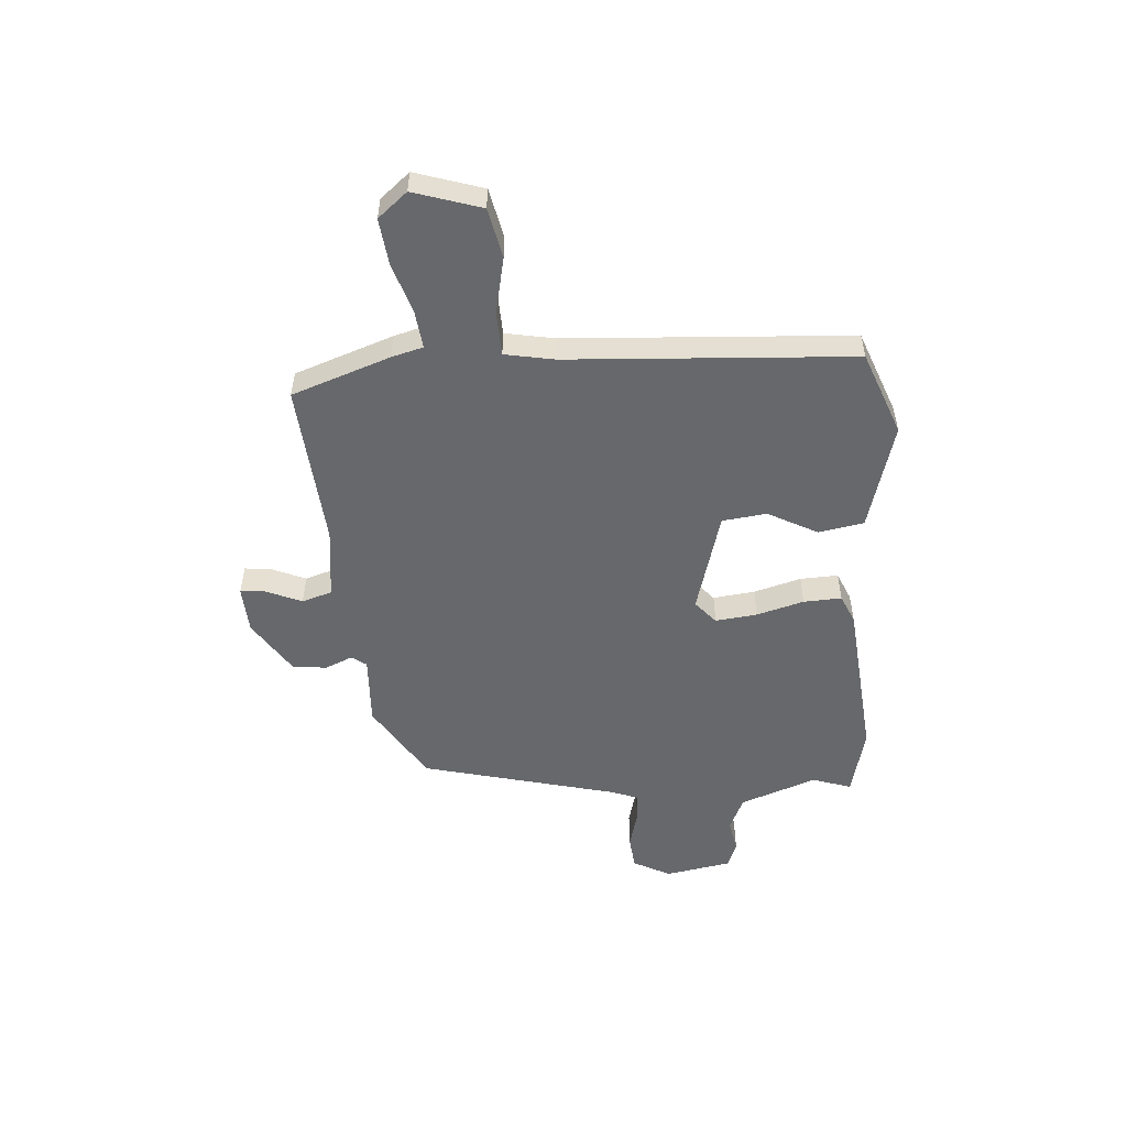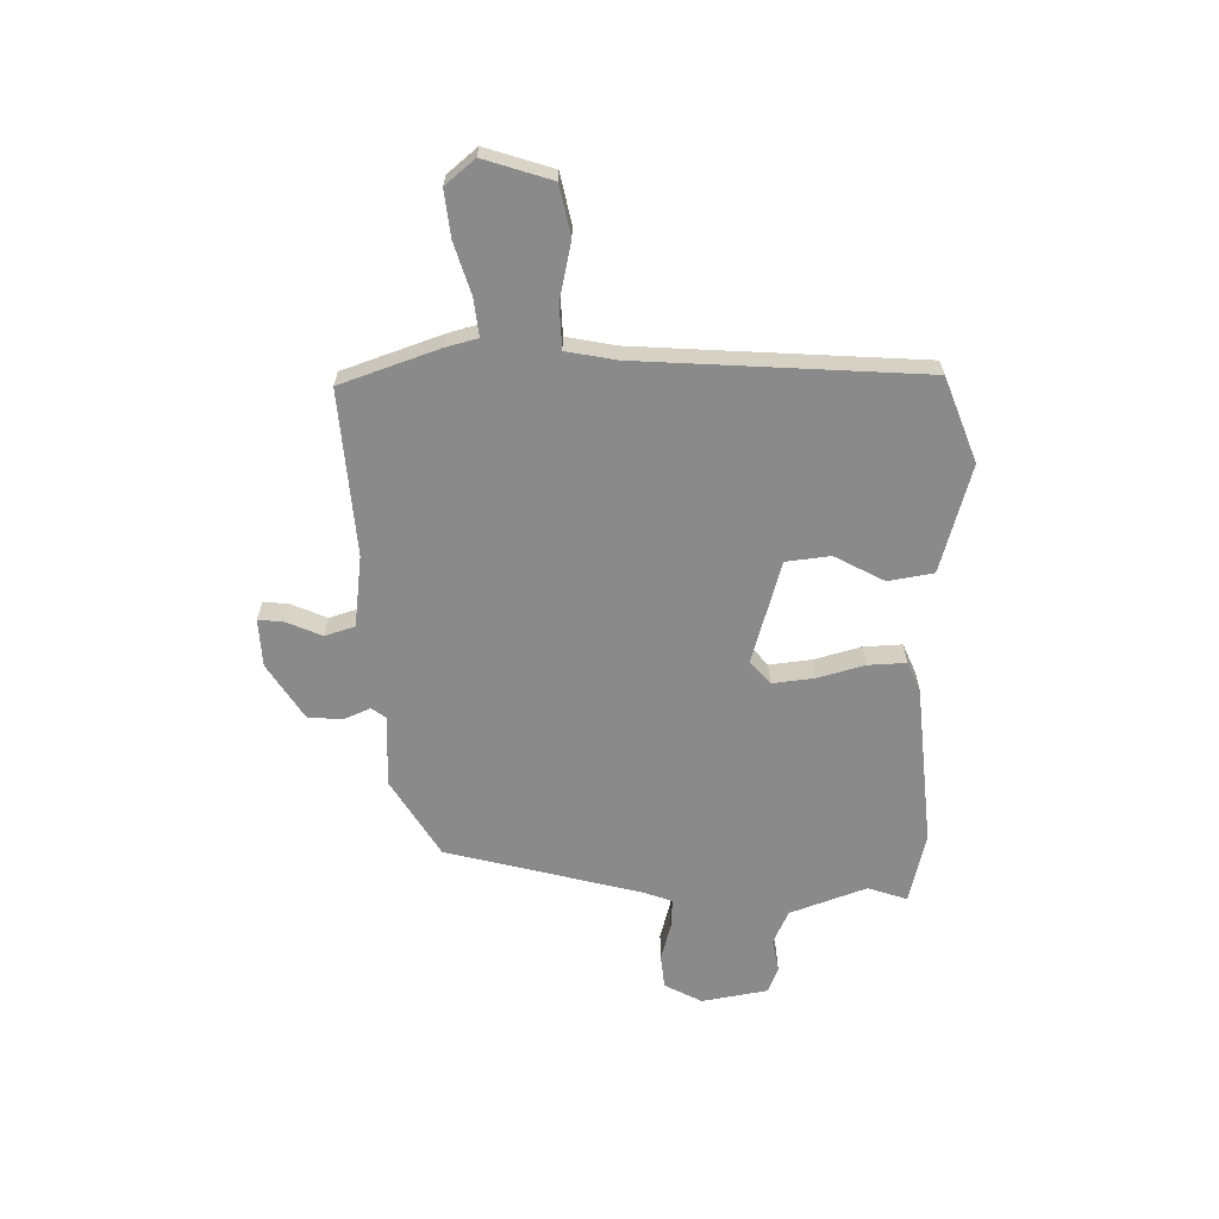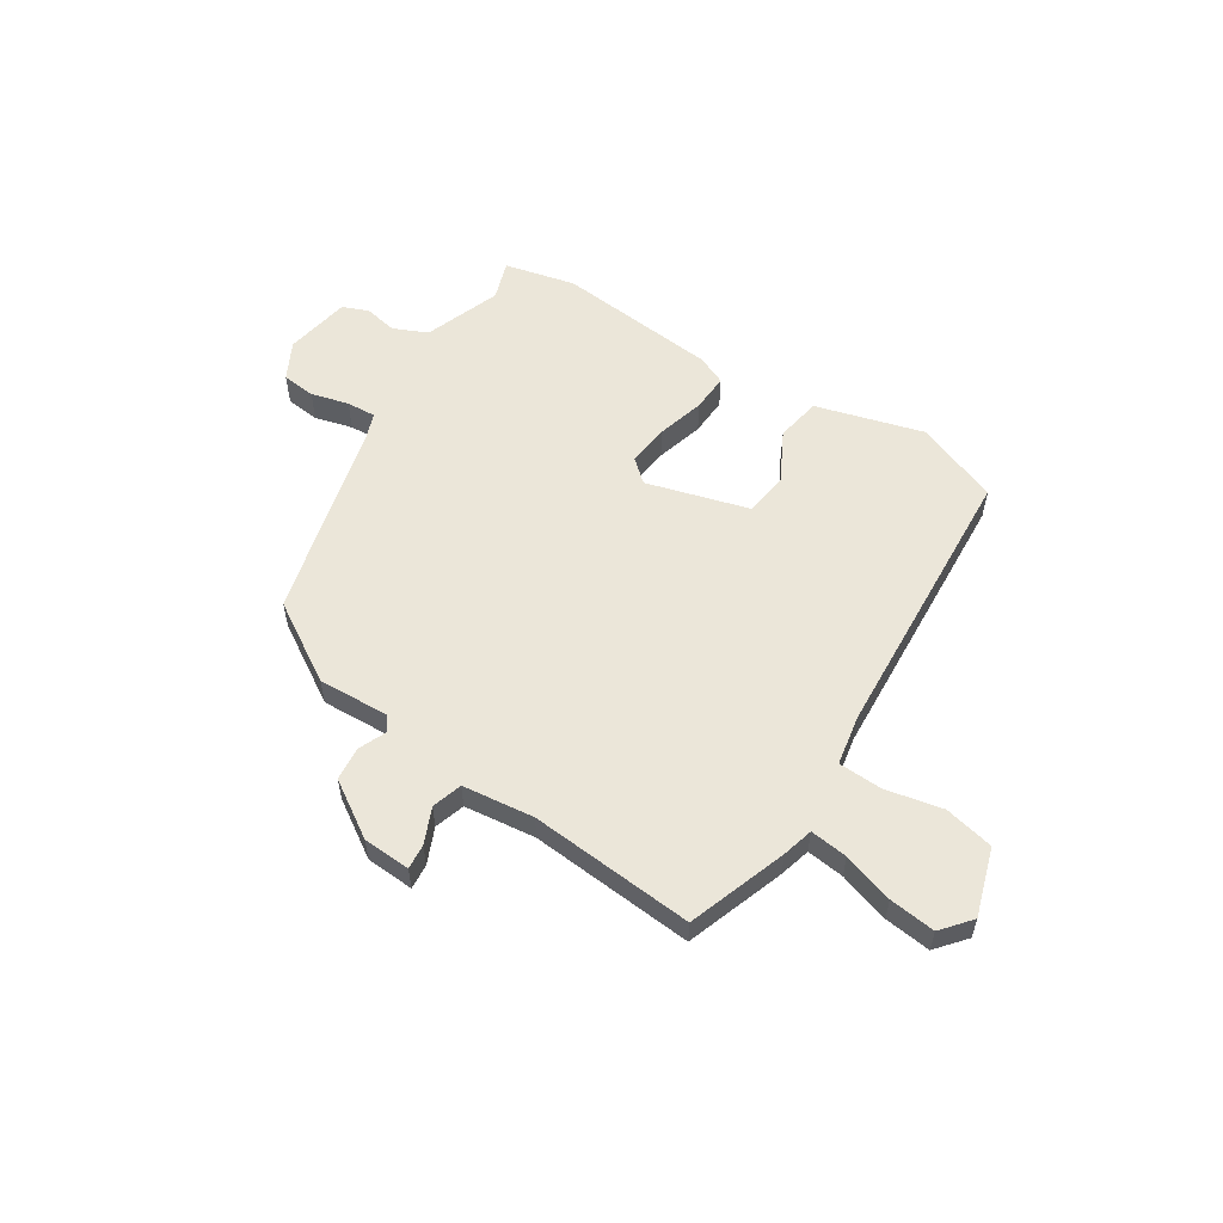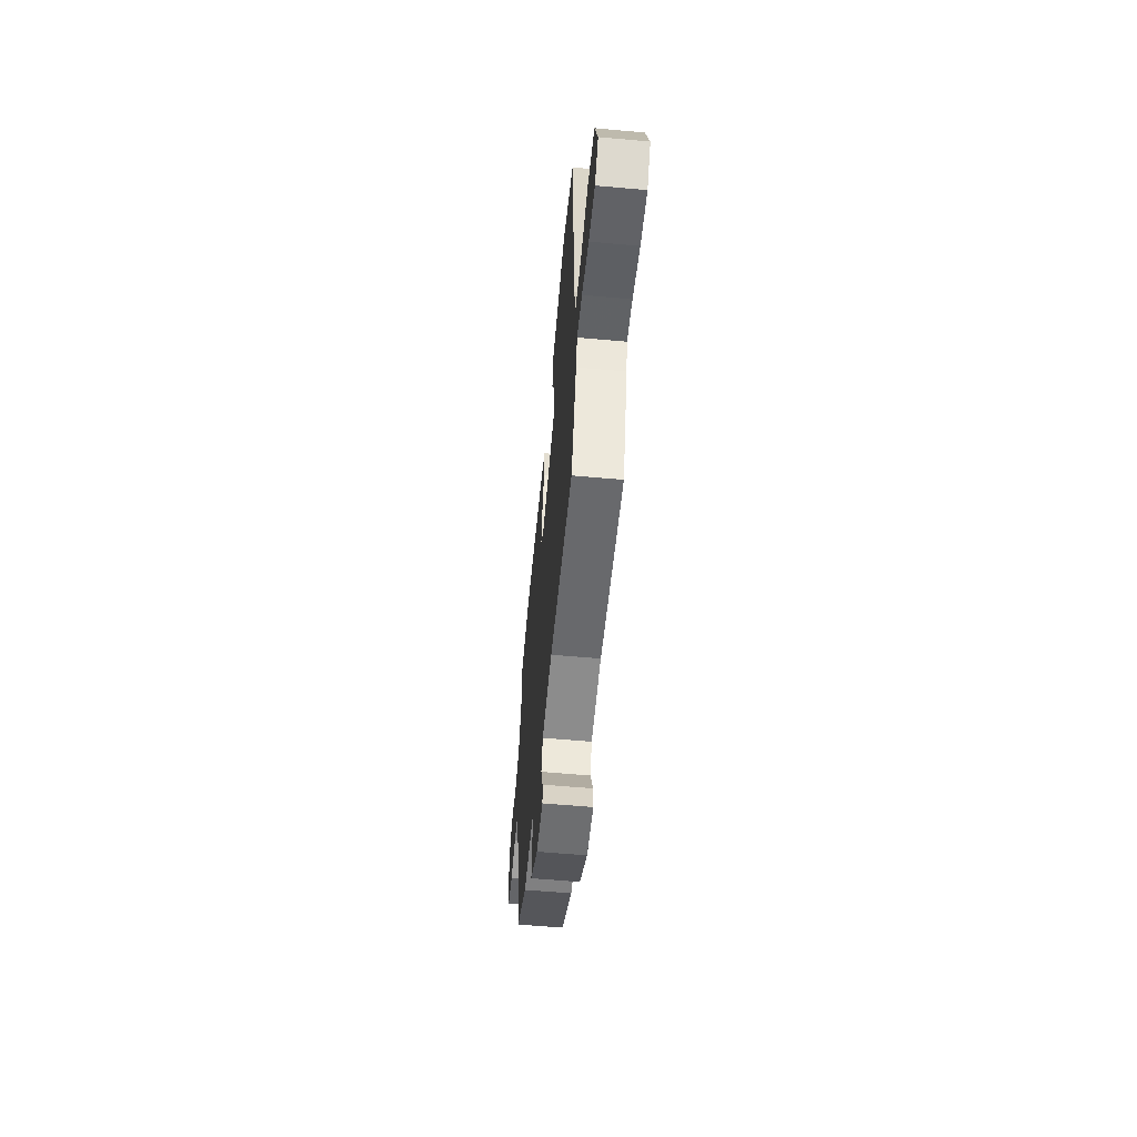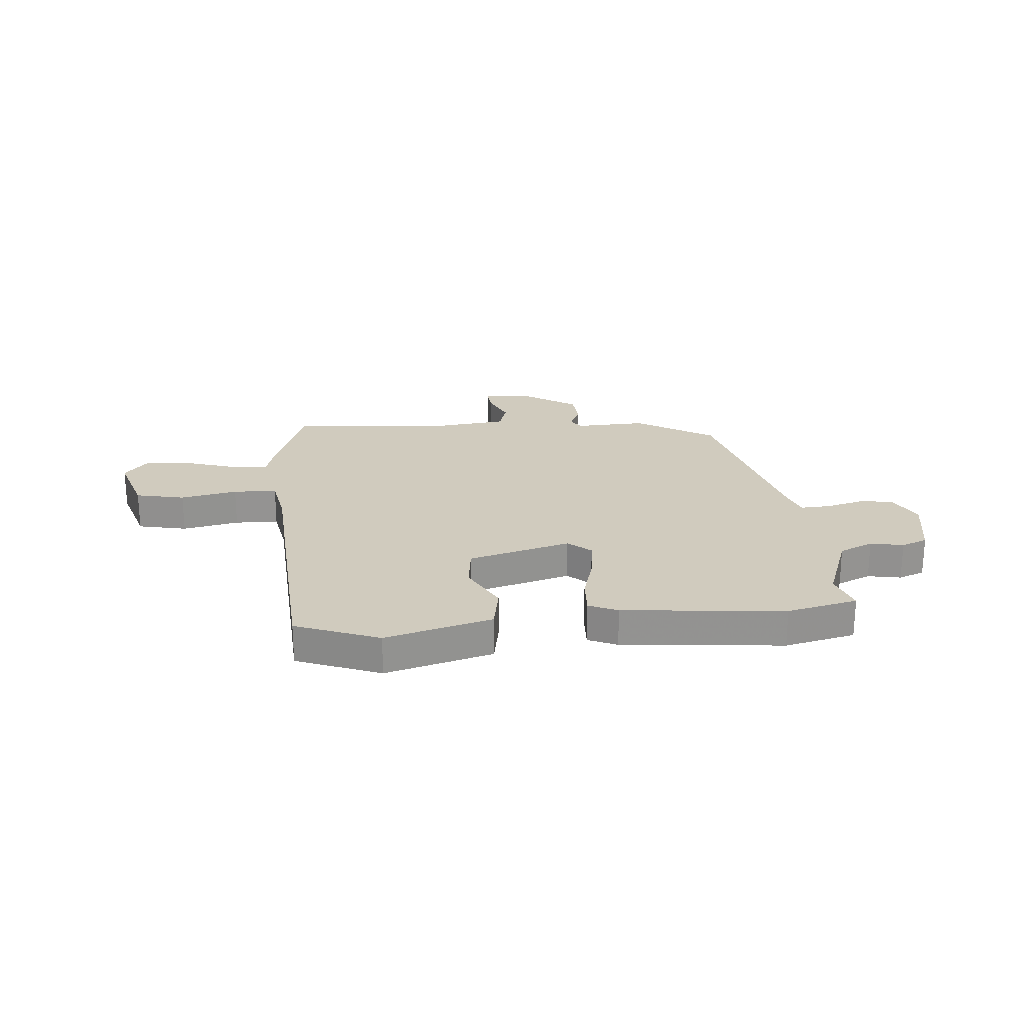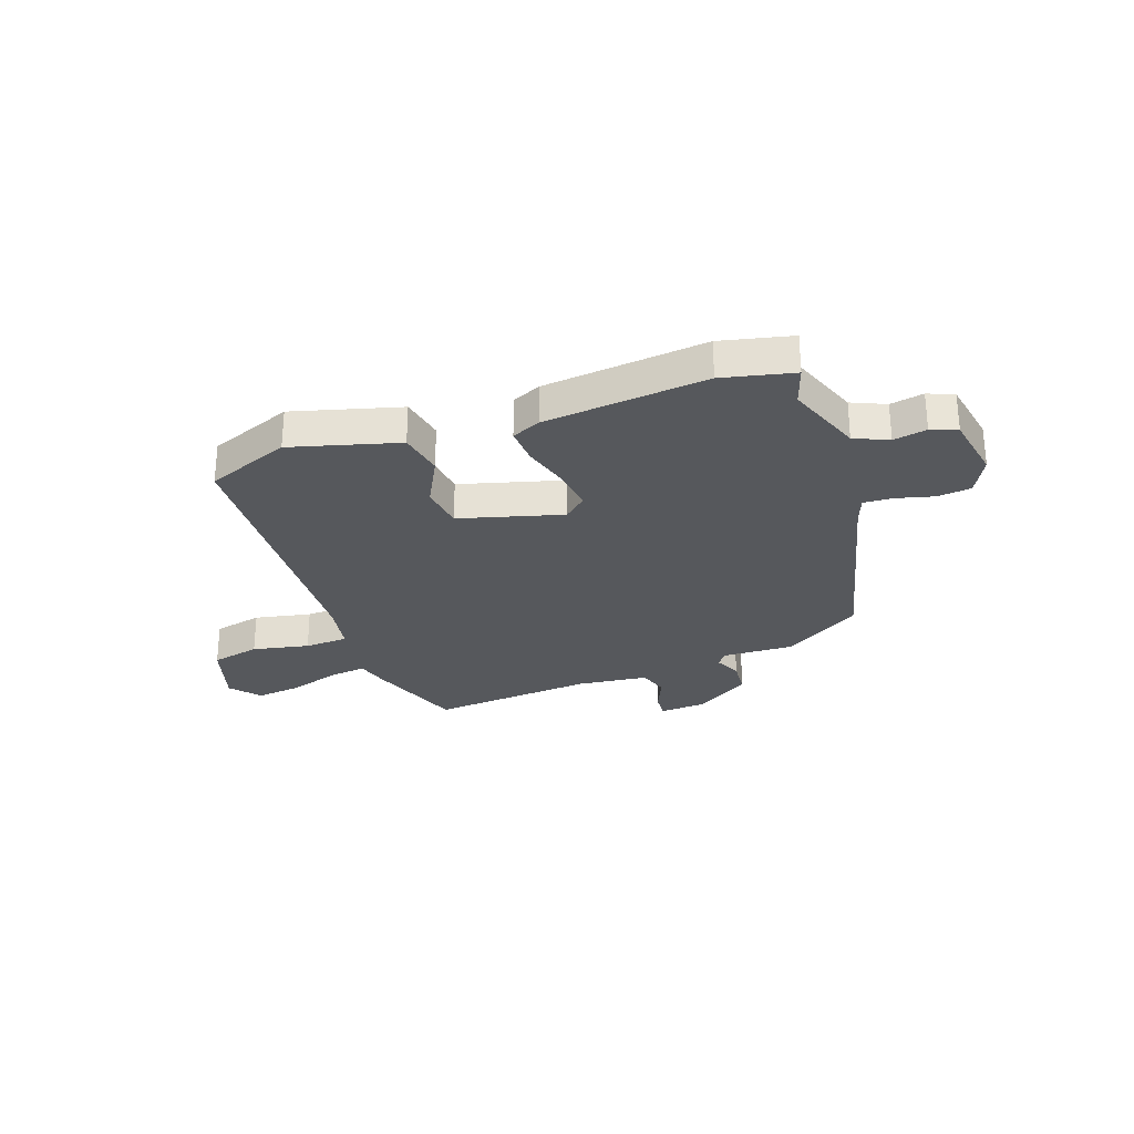
<metadata>
{"format":"obj","ext":"obj","renderer":"f3d","projection":"perspective","resolution":1024,"background":"white","views":[{"elev":-52.5,"azim":-87.2,"up":"+Y"},{"elev":-63.6,"azim":-90.6,"up":"+Y"},{"elev":56.4,"azim":-148.7,"up":"+Y"},{"elev":-58.7,"azim":-95.3,"up":"+Z"},{"elev":23.4,"azim":-6.2,"up":"+Y"},{"elev":-28.3,"azim":18.5,"up":"+Y"}]}
</metadata>
<code>
v 0.422 0.07 0.516
v 0.555 0.07 0.488
v 0.532 0.07 0.414
v 0.588 0.07 0.272
v 0.652 0.07 0.245
v 0.714 0.07 0.258
v 0.763 0.07 0.24
v 0.788 0.07 0.117
v 0.753 0.07 0.046
v 0.69 0.07 0.038
v 0.619 0.07 0.055
v 0.564 0.07 0.057
v 0.546 0.07 0.004
v 0.462 0.07 -0.364
v 0.317 0.07 -0.458
v 0.184 0.07 -0.455
v 0.165 0.07 -0.483
v 0.188 0.07 -0.533
v 0.184 0.07 -0.597
v 0.082 0.07 -0.666
v -0.007 0.07 -0.673
v -0.004 0.07 -0.626
v 0.023 0.07 -0.559
v 0.004 0.07 -0.503
v -0.13 0.07 -0.49
v -0.437 0.07 -0.522
v -0.506 0.07 -0.339
v -0.523 0.07 -0.281
v -0.593 0.07 -0.291
v -0.687 0.07 -0.323
v -0.773 0.07 -0.335
v -0.82 0.07 -0.281
v -0.783 0.07 -0.154
v -0.691 0.07 -0.132
v -0.584 0.07 -0.152
v -0.502 0.07 -0.147
v -0.487 0.07 -0.054
v -0.467 0.07 0.479
v -0.311 0.07 0.543
v -0.109 0.07 0.491
v -0.092 0.07 0.407
v -0.139 0.07 0.313
v -0.127 0.07 0.23
v 0.066 0.07 0.18
v 0.108 0.07 0.218
v 0.097 0.07 0.296
v 0.07 0.07 0.384
v 0.065 0.07 0.455
v 0.119 0.07 0.48
v 0.422 0 0.516
v 0.555 0 0.488
v 0.532 0 0.414
v 0.588 0 0.272
v 0.652 0 0.245
v 0.714 0 0.258
v 0.763 0 0.24
v 0.788 0 0.117
v 0.753 0 0.046
v 0.69 0 0.038
v 0.619 0 0.055
v 0.564 0 0.057
v 0.546 0 0.004
v 0.462 0 -0.364
v 0.317 0 -0.458
v 0.184 0 -0.455
v 0.165 0 -0.483
v 0.188 0 -0.533
v 0.184 0 -0.597
v 0.082 0 -0.666
v -0.007 0 -0.673
v -0.004 0 -0.626
v 0.023 0 -0.559
v 0.004 0 -0.503
v -0.13 0 -0.49
v -0.437 0 -0.522
v -0.506 0 -0.339
v -0.523 0 -0.281
v -0.593 0 -0.291
v -0.687 0 -0.323
v -0.773 0 -0.335
v -0.82 0 -0.281
v -0.783 0 -0.154
v -0.691 0 -0.132
v -0.584 0 -0.152
v -0.502 0 -0.147
v -0.487 0 -0.054
v -0.467 0 0.479
v -0.311 0 0.543
v -0.109 0 0.491
v -0.092 0 0.407
v -0.139 0 0.313
v -0.127 0 0.23
v 0.066 0 0.18
v 0.108 0 0.218
v 0.097 0 0.296
v 0.07 0 0.384
v 0.065 0 0.455
v 0.119 0 0.48
f 1 2 3
f 49 1 3
f 48 49 3
f 47 48 3
f 46 47 3
f 45 46 3 4
f 44 45 4 5
f 40 41 42
f 39 40 42
f 38 39 42
f 37 38 42
f 36 37 42 43
f 33 34 35
f 32 33 35
f 31 32 35
f 30 31 35
f 29 30 35
f 28 29 35 36
f 36 43 44
f 28 36 44
f 27 28 44
f 26 27 44
f 25 26 44
f 21 22 23
f 20 21 23
f 19 20 23
f 18 19 23
f 17 18 23
f 16 17 23 24
f 13 14 15 16
f 24 25 44
f 16 24 44
f 13 16 44
f 12 13 44
f 9 10 11
f 8 9 11
f 7 8 11
f 6 7 11
f 5 6 11
f 5 11 12 44
f 52 51 50
f 52 50 98
f 52 98 97
f 52 97 96
f 52 96 95
f 53 52 95 94
f 54 53 94 93
f 91 90 89
f 91 89 88
f 91 88 87
f 91 87 86
f 92 91 86 85
f 84 83 82
f 84 82 81
f 84 81 80
f 84 80 79
f 84 79 78
f 85 84 78 77
f 93 92 85
f 93 85 77
f 93 77 76
f 93 76 75
f 93 75 74
f 72 71 70
f 72 70 69
f 72 69 68
f 72 68 67
f 72 67 66
f 73 72 66 65
f 65 64 63 62
f 93 74 73
f 93 73 65
f 93 65 62
f 93 62 61
f 60 59 58
f 60 58 57
f 60 57 56
f 60 56 55
f 60 55 54
f 93 61 60 54
f 1 50 51 2
f 2 51 52 3
f 3 52 53 4
f 4 53 54 5
f 5 54 55 6
f 6 55 56 7
f 7 56 57 8
f 8 57 58 9
f 9 58 59 10
f 10 59 60 11
f 11 60 61 12
f 12 61 62 13
f 13 62 63 14
f 14 63 64 15
f 15 64 65 16
f 16 65 66 17
f 17 66 67 18
f 18 67 68 19
f 19 68 69 20
f 20 69 70 21
f 21 70 71 22
f 22 71 72 23
f 23 72 73 24
f 24 73 74 25
f 25 74 75 26
f 26 75 76 27
f 27 76 77 28
f 28 77 78 29
f 29 78 79 30
f 30 79 80 31
f 31 80 81 32
f 32 81 82 33
f 33 82 83 34
f 34 83 84 35
f 35 84 85 36
f 36 85 86 37
f 37 86 87 38
f 38 87 88 39
f 39 88 89 40
f 40 89 90 41
f 41 90 91 42
f 42 91 92 43
f 43 92 93 44
f 44 93 94 45
f 45 94 95 46
f 46 95 96 47
f 47 96 97 48
f 48 97 98 49
f 49 98 50 1

</code>
